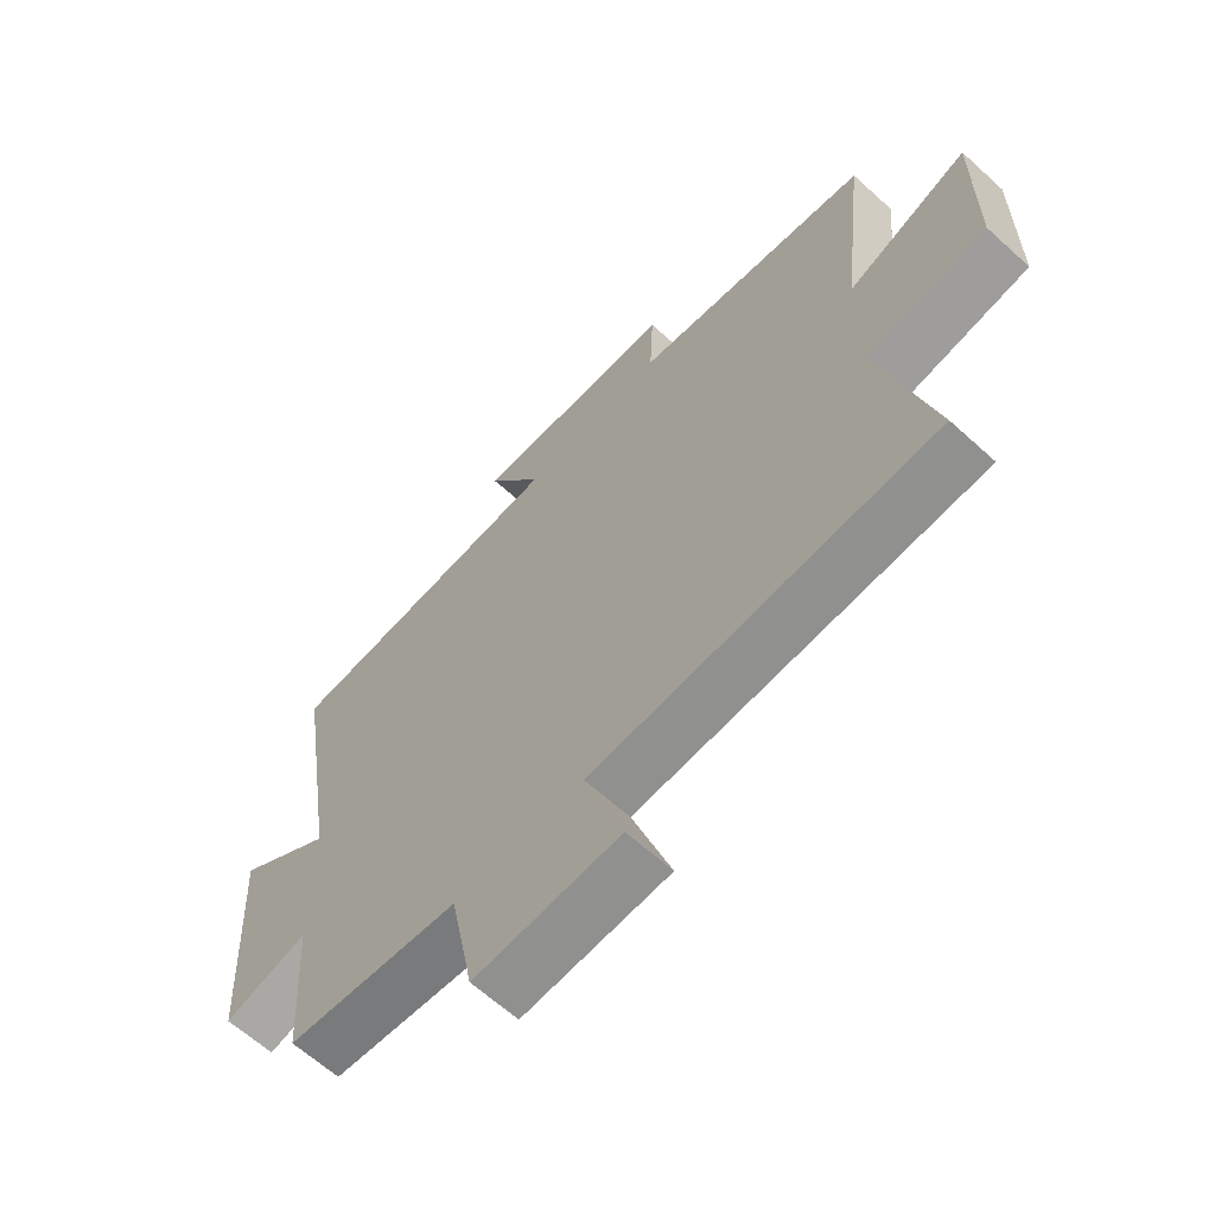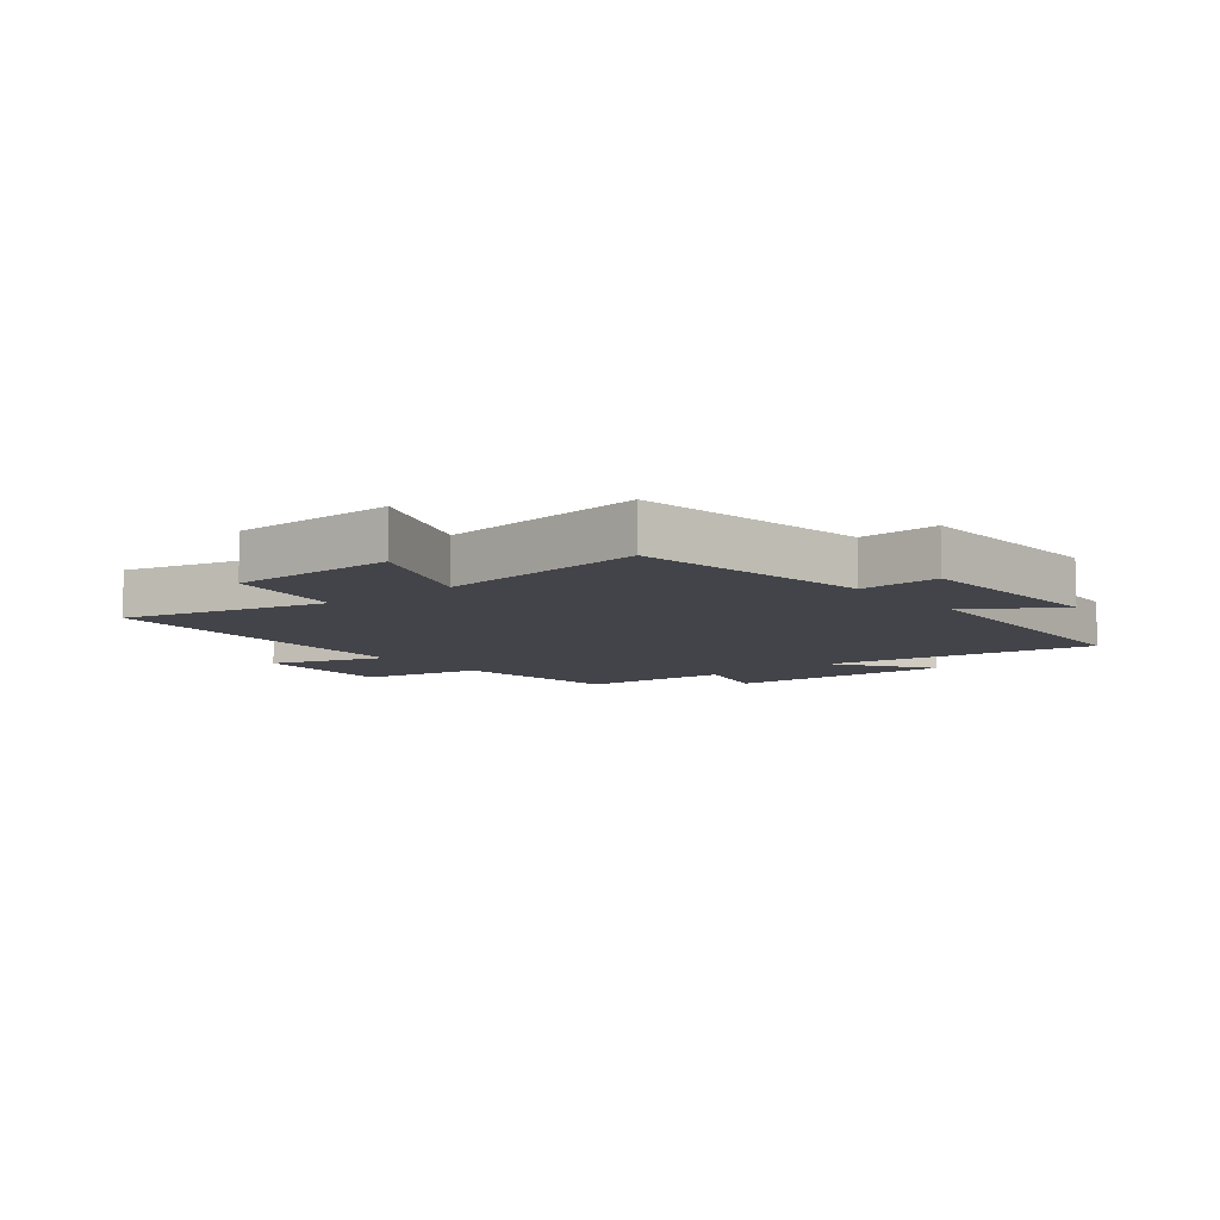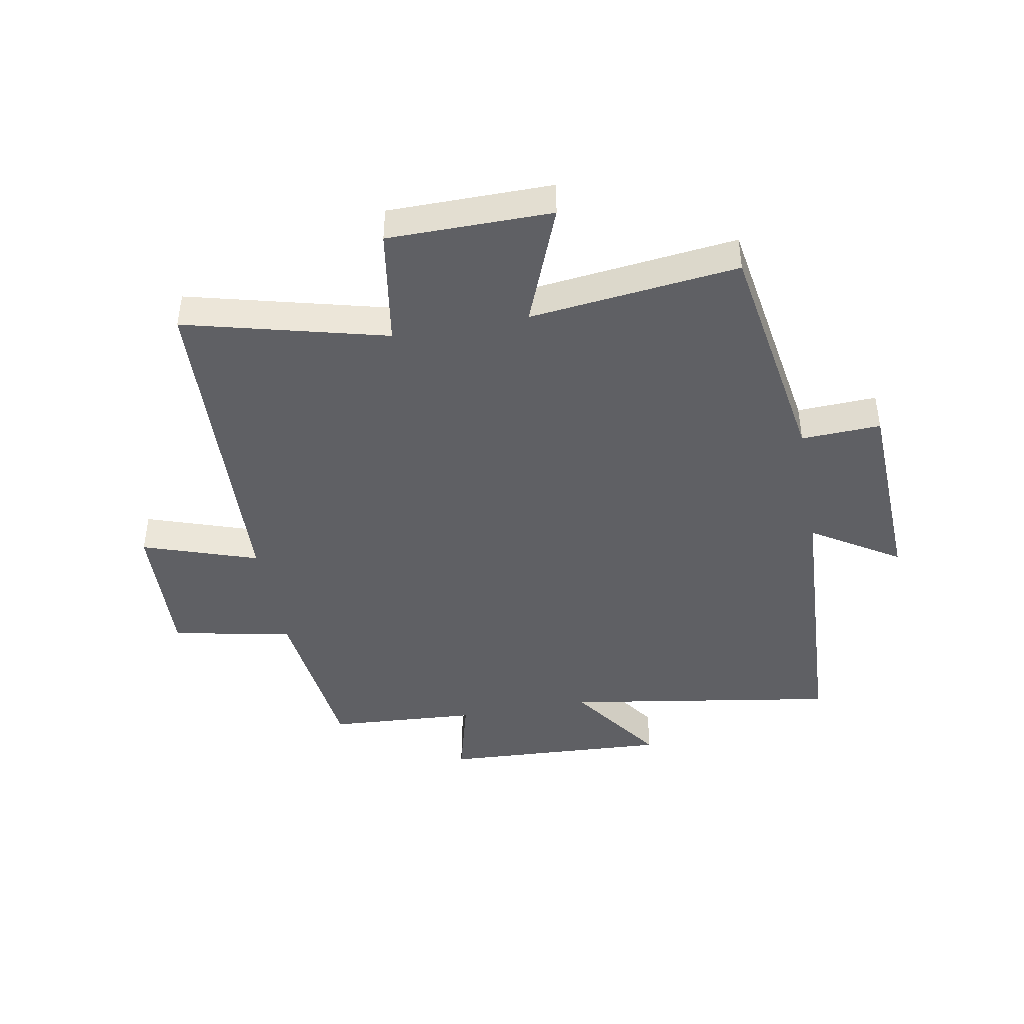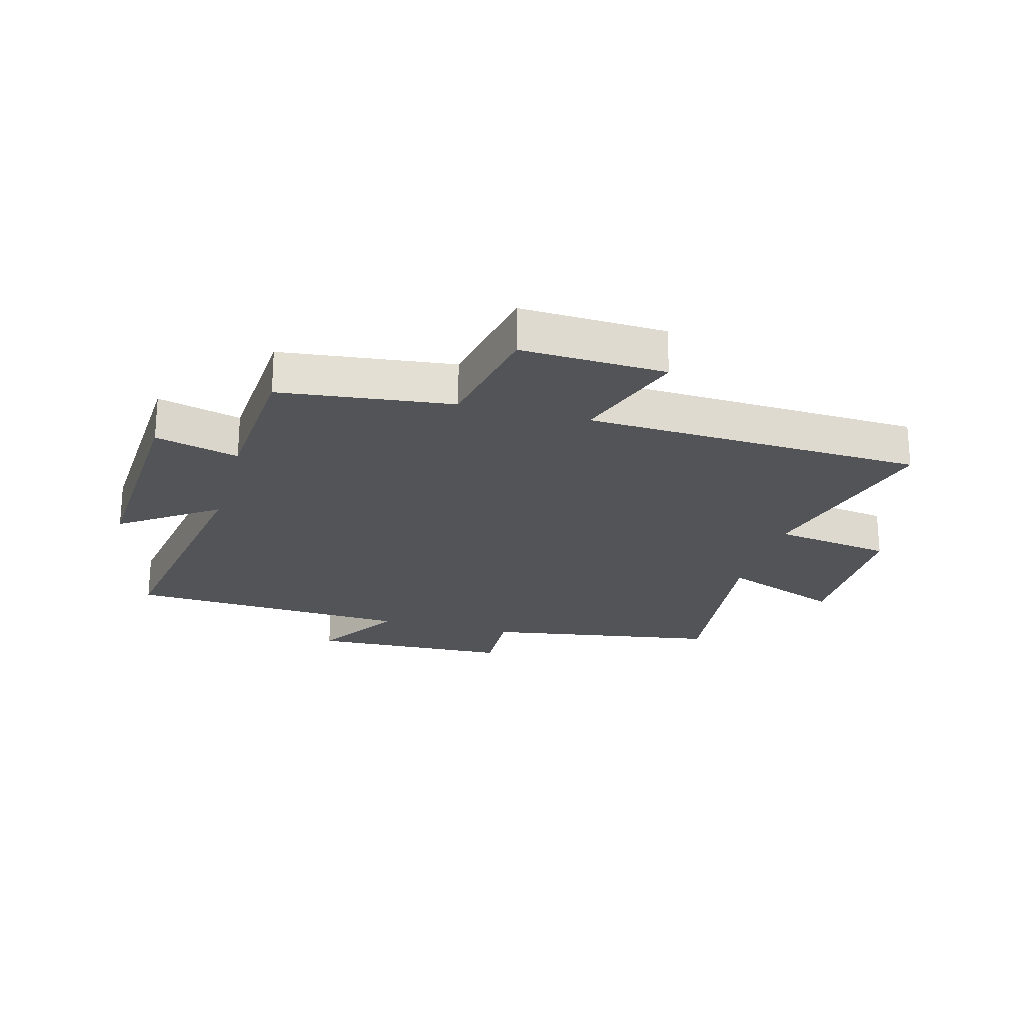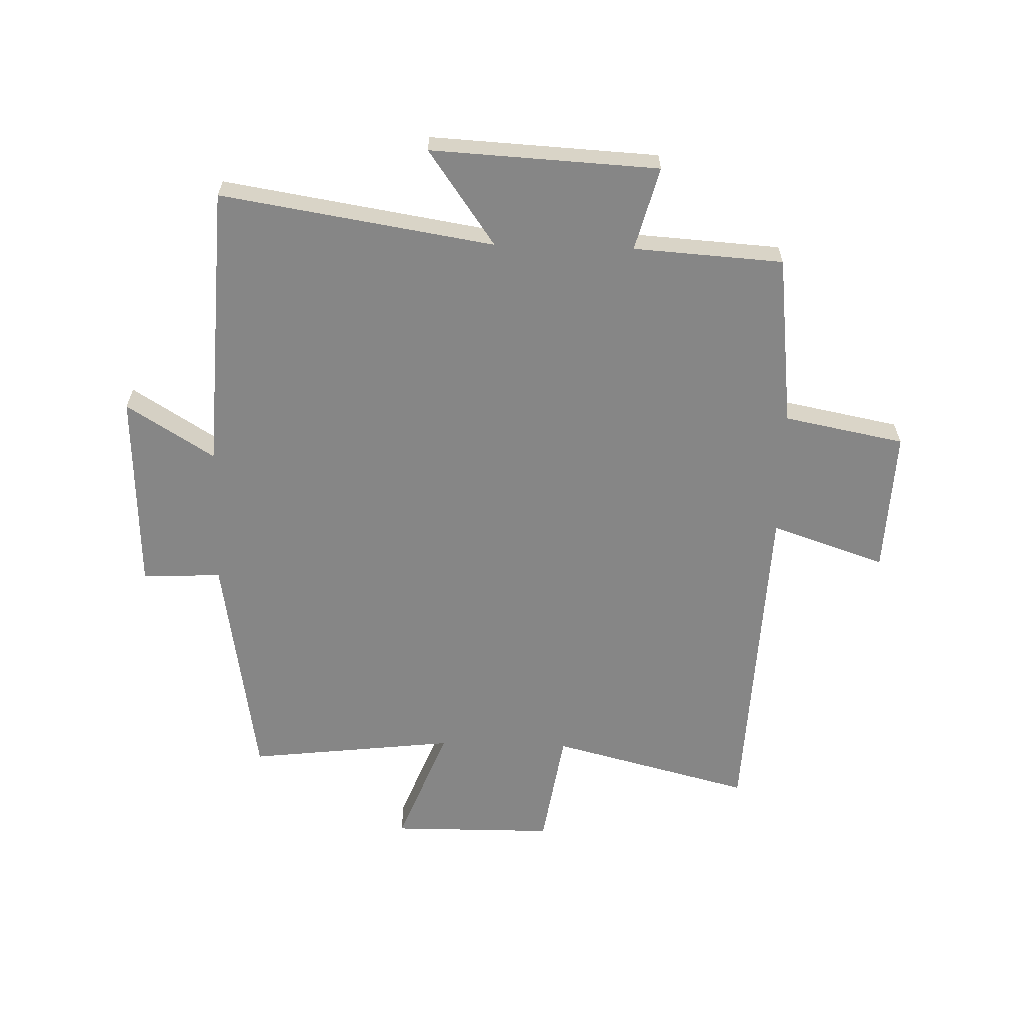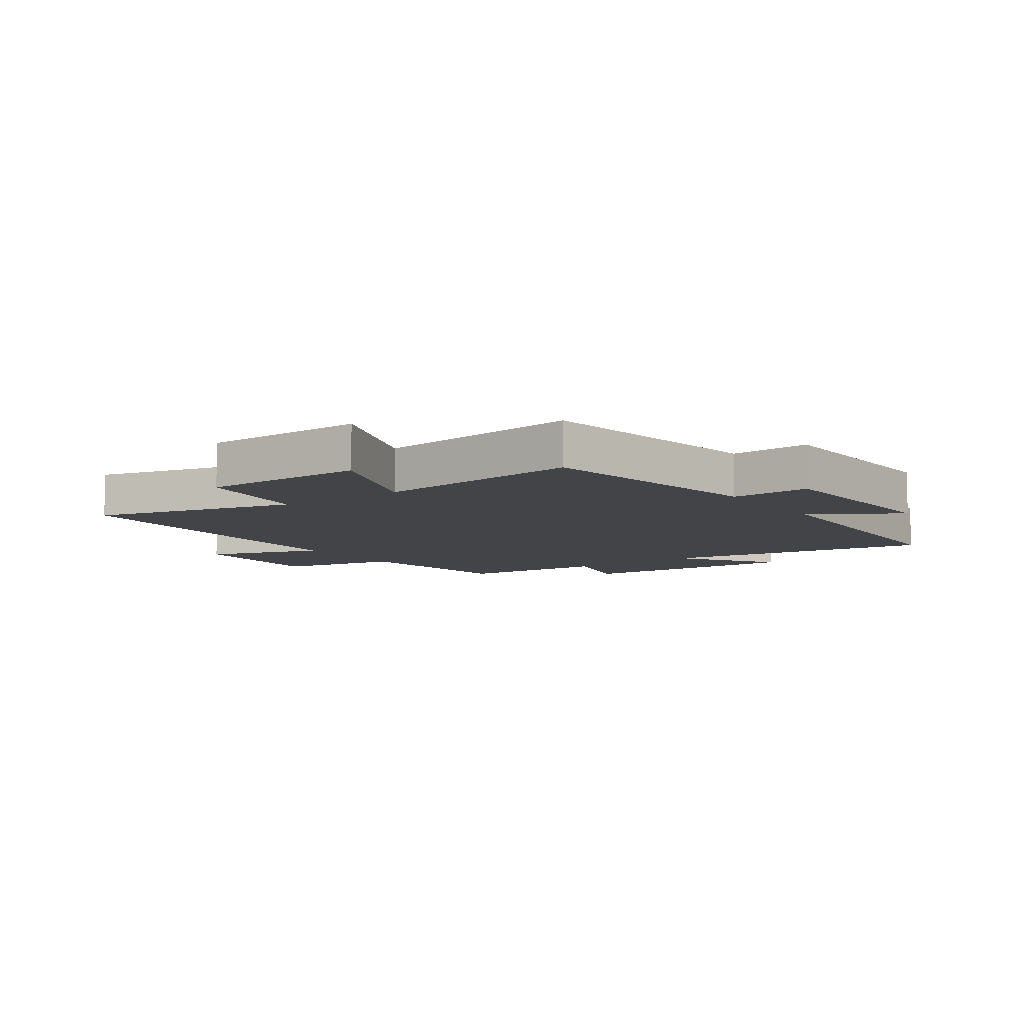
<metadata>
{"format":"obj","ext":"obj","renderer":"f3d","projection":"perspective","resolution":1024,"background":"white","views":[{"elev":-63.6,"azim":-132.5,"up":"+Z"},{"elev":-8.4,"azim":-51.1,"up":"+Y"},{"elev":-43.7,"azim":-79.7,"up":"+Y"},{"elev":-23.0,"azim":164.7,"up":"+Y"},{"elev":-62.2,"azim":88.3,"up":"+Y"},{"elev":-8.3,"azim":-54.5,"up":"+Y"}]}
</metadata>
<code>
v 0.573 0.07 0.475
v 0.5 0.07 0.017
v 0.66 0.07 0.13
v 0.64 0.07 -0.252
v 0.5 0.07 -0.215
v 0.484 0.07 -0.466
v 0.196 0.07 -0.5
v 0.157 0.07 -0.702
v -0.085 0.07 -0.692
v -0.02 0.07 -0.5
v -0.586 0.07 -0.476
v -0.5 0.07 -0.139
v -0.699 0.07 -0.108
v -0.701 0.07 0.166
v -0.5 0.07 0.087
v -0.541 0.07 0.436
v -0.147 0.07 0.5
v -0.153 0.07 0.633
v 0.185 0.07 0.647
v 0.093 0.07 0.5
v 0.573 0 0.475
v 0.5 0 0.017
v 0.66 0 0.13
v 0.64 0 -0.252
v 0.5 0 -0.215
v 0.484 0 -0.466
v 0.196 0 -0.5
v 0.157 0 -0.702
v -0.085 0 -0.692
v -0.02 0 -0.5
v -0.586 0 -0.476
v -0.5 0 -0.139
v -0.699 0 -0.108
v -0.701 0 0.166
v -0.5 0 0.087
v -0.541 0 0.436
v -0.147 0 0.5
v -0.153 0 0.633
v 0.185 0 0.647
v 0.093 0 0.5
f 17 18 19 20
f 20 1 2
f 17 20 2
f 16 17 2
f 15 16 2
f 12 13 14 15
f 12 15 2
f 10 11 12 2
f 7 8 9 10
f 7 10 2
f 6 7 2
f 5 6 2
f 2 3 4 5
f 40 39 38 37
f 22 21 40
f 22 40 37
f 22 37 36
f 22 36 35
f 35 34 33 32
f 22 35 32
f 22 32 31 30
f 30 29 28 27
f 22 30 27
f 22 27 26
f 22 26 25
f 25 24 23 22
f 1 21 22 2
f 2 22 23 3
f 3 23 24 4
f 4 24 25 5
f 5 25 26 6
f 6 26 27 7
f 7 27 28 8
f 8 28 29 9
f 9 29 30 10
f 10 30 31 11
f 11 31 32 12
f 12 32 33 13
f 13 33 34 14
f 14 34 35 15
f 15 35 36 16
f 16 36 37 17
f 17 37 38 18
f 18 38 39 19
f 19 39 40 20
f 20 40 21 1

</code>
